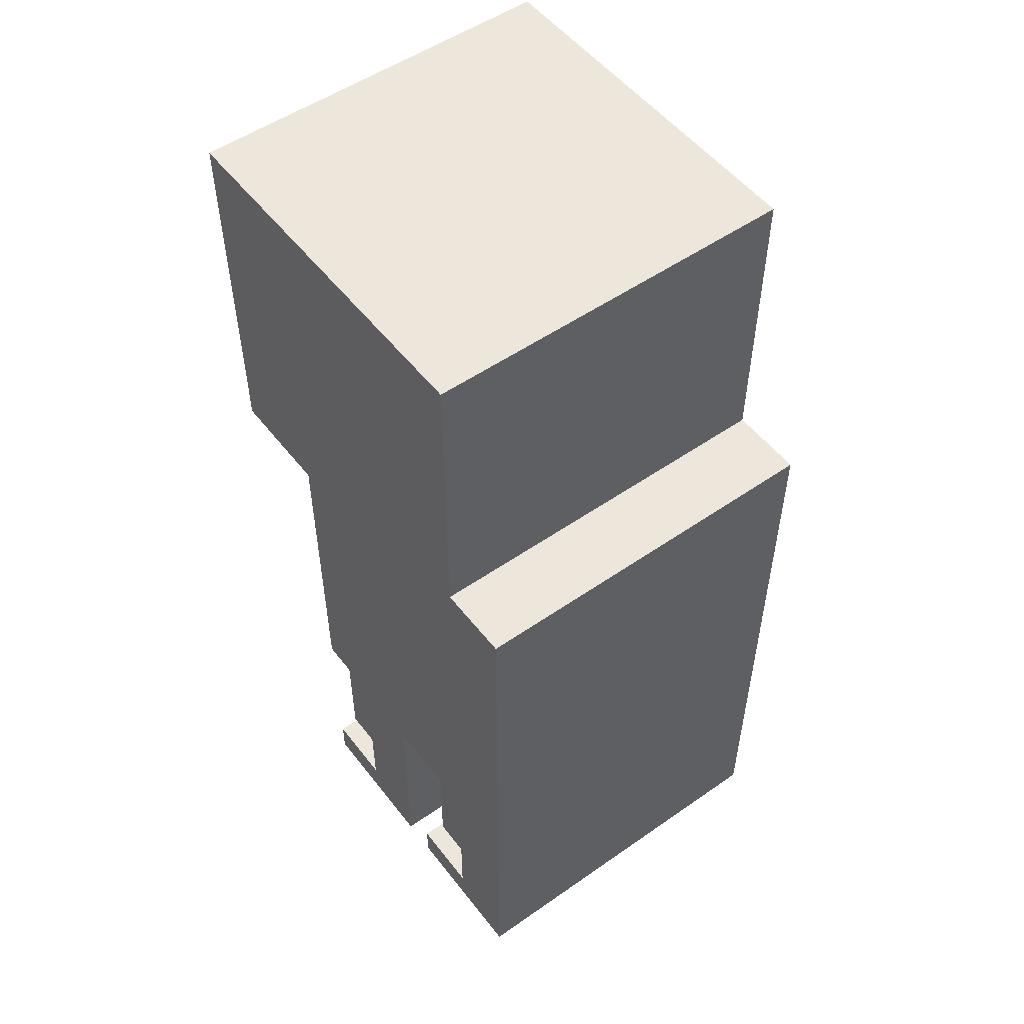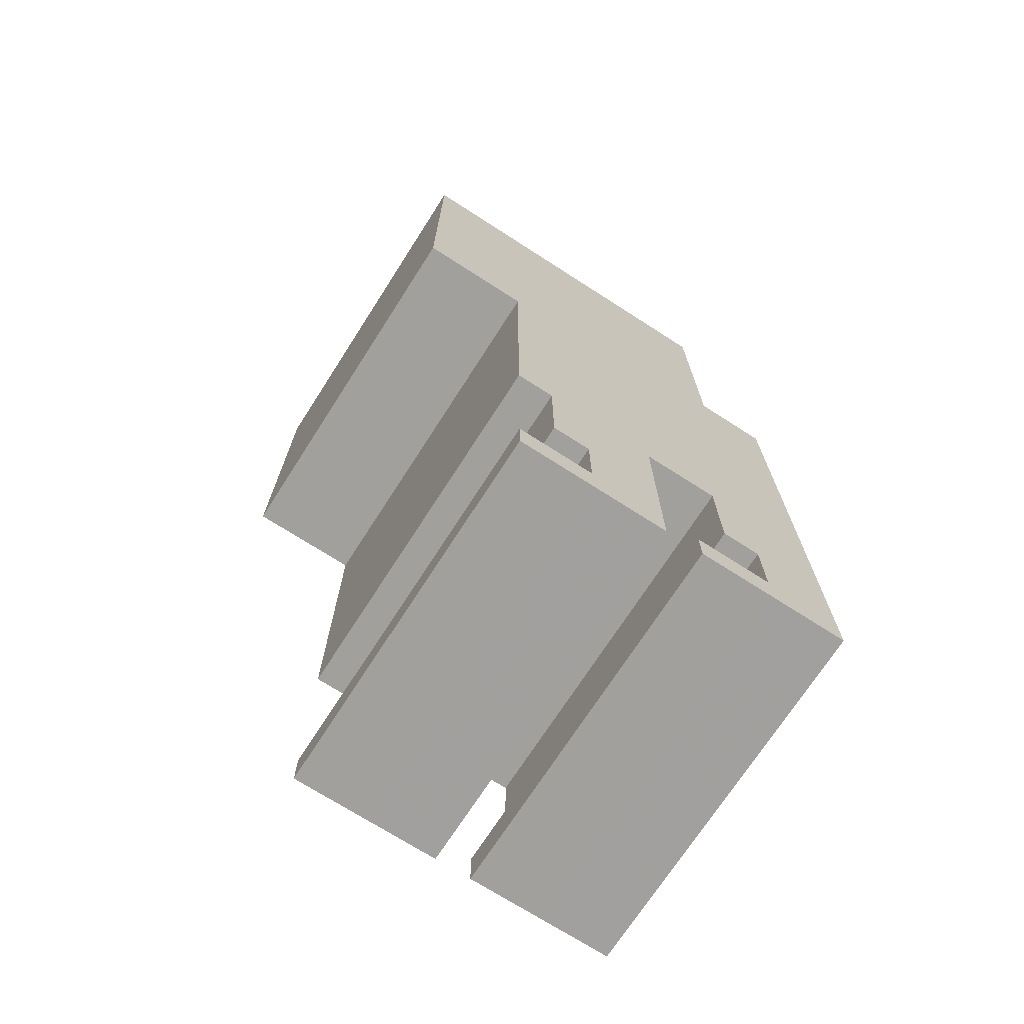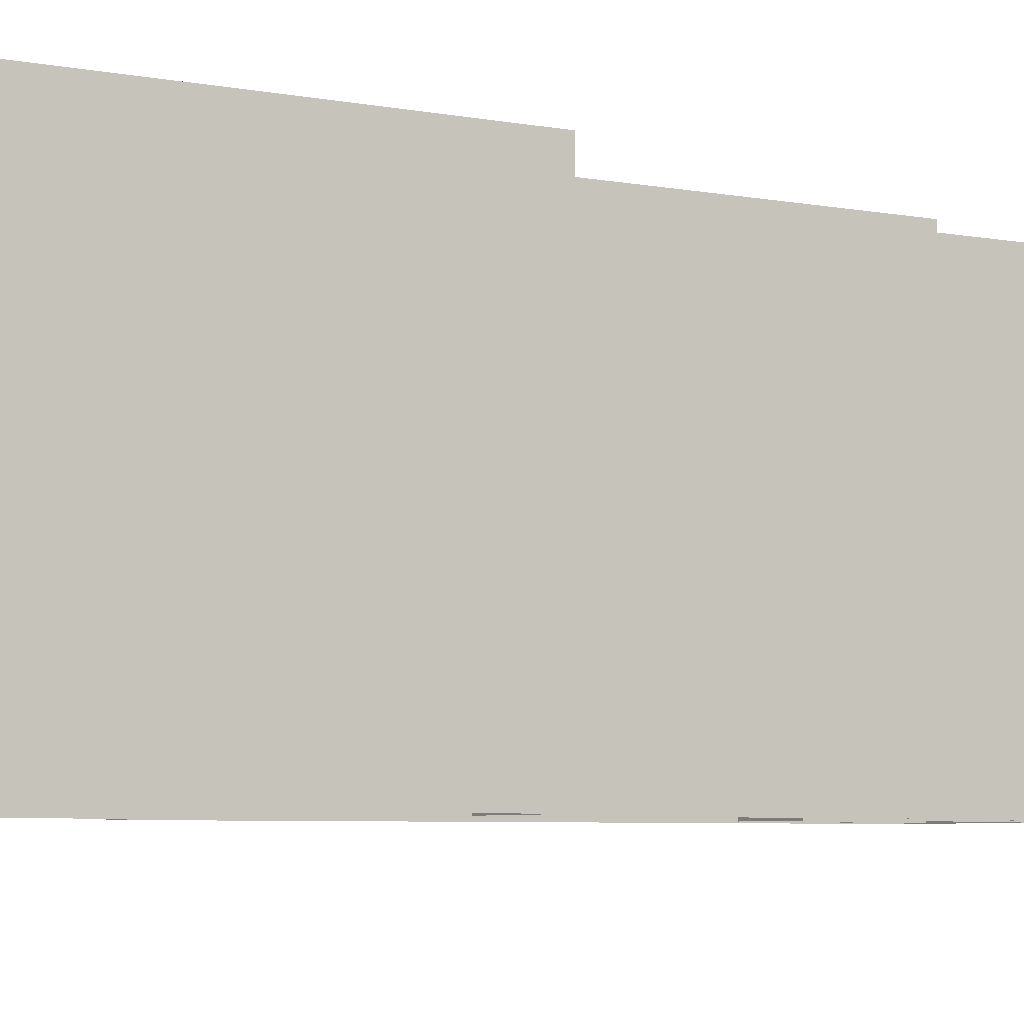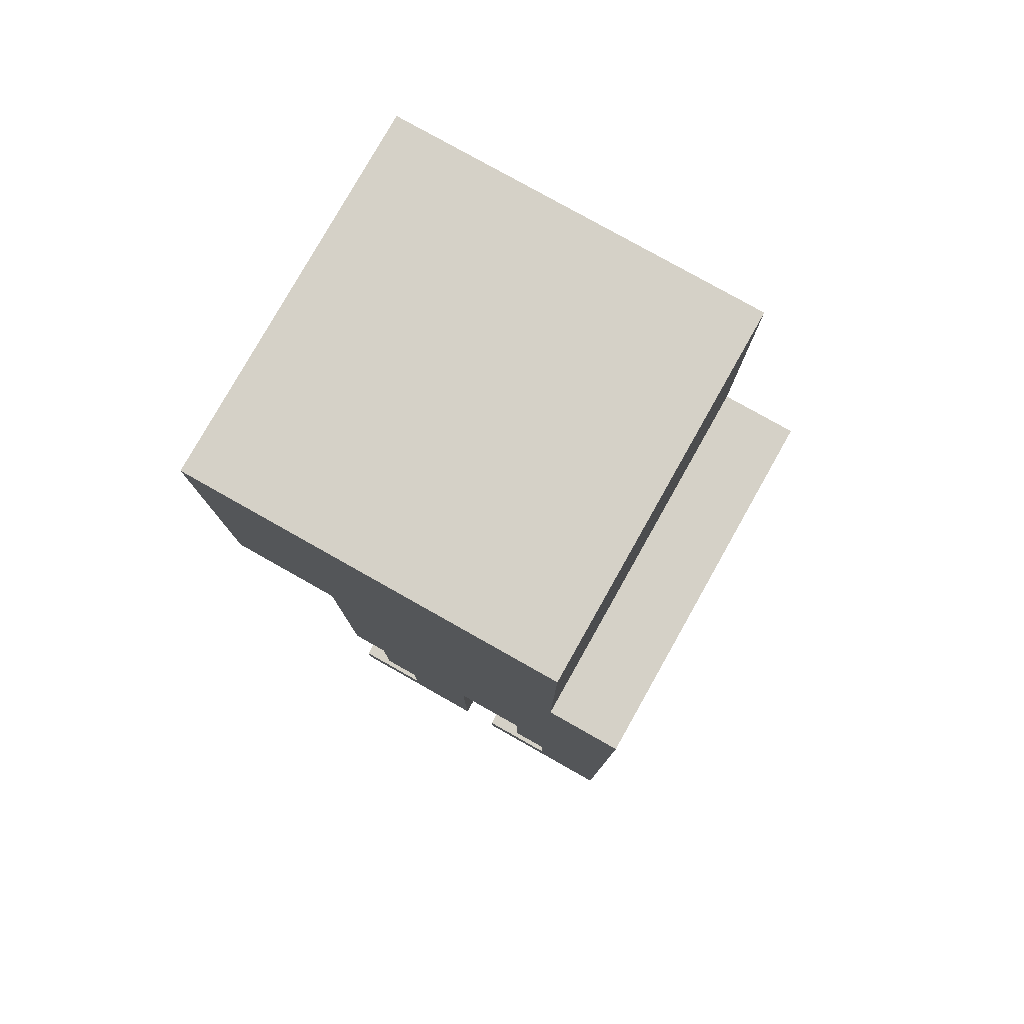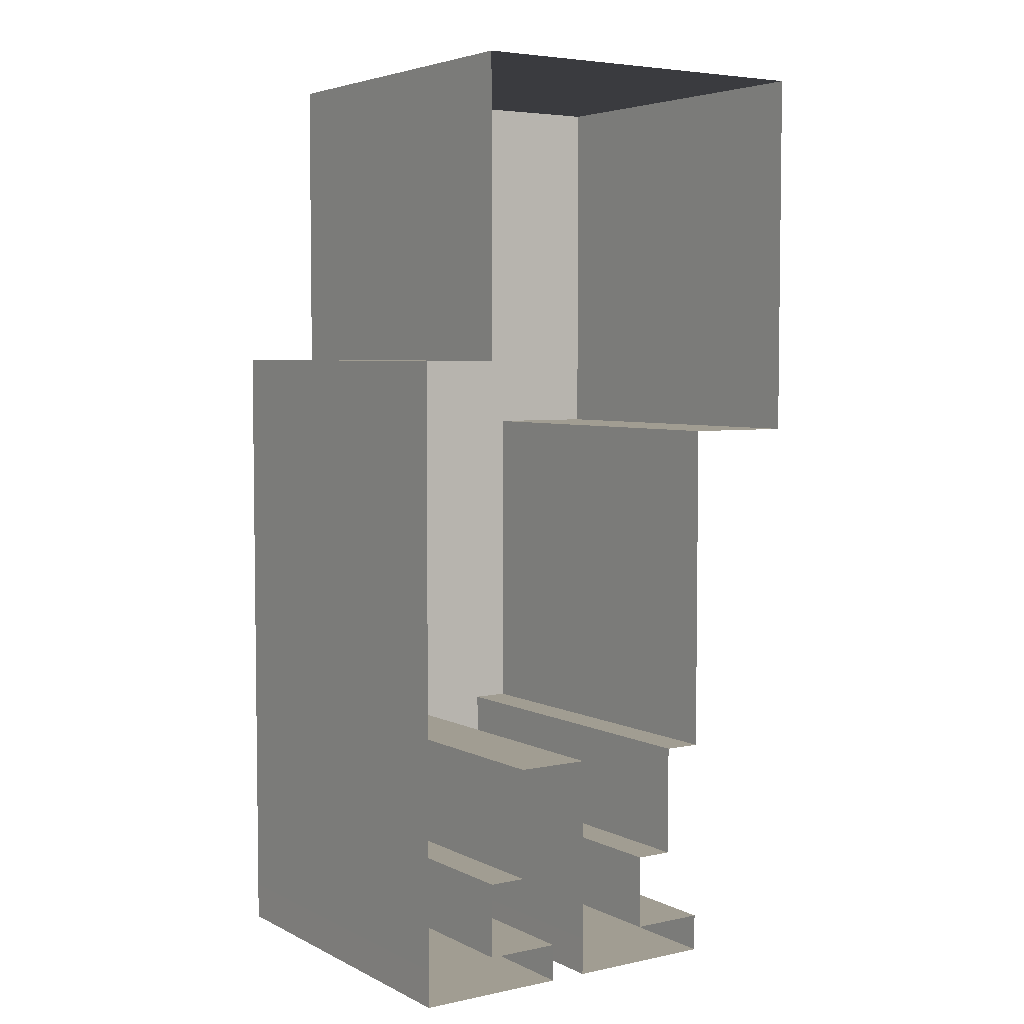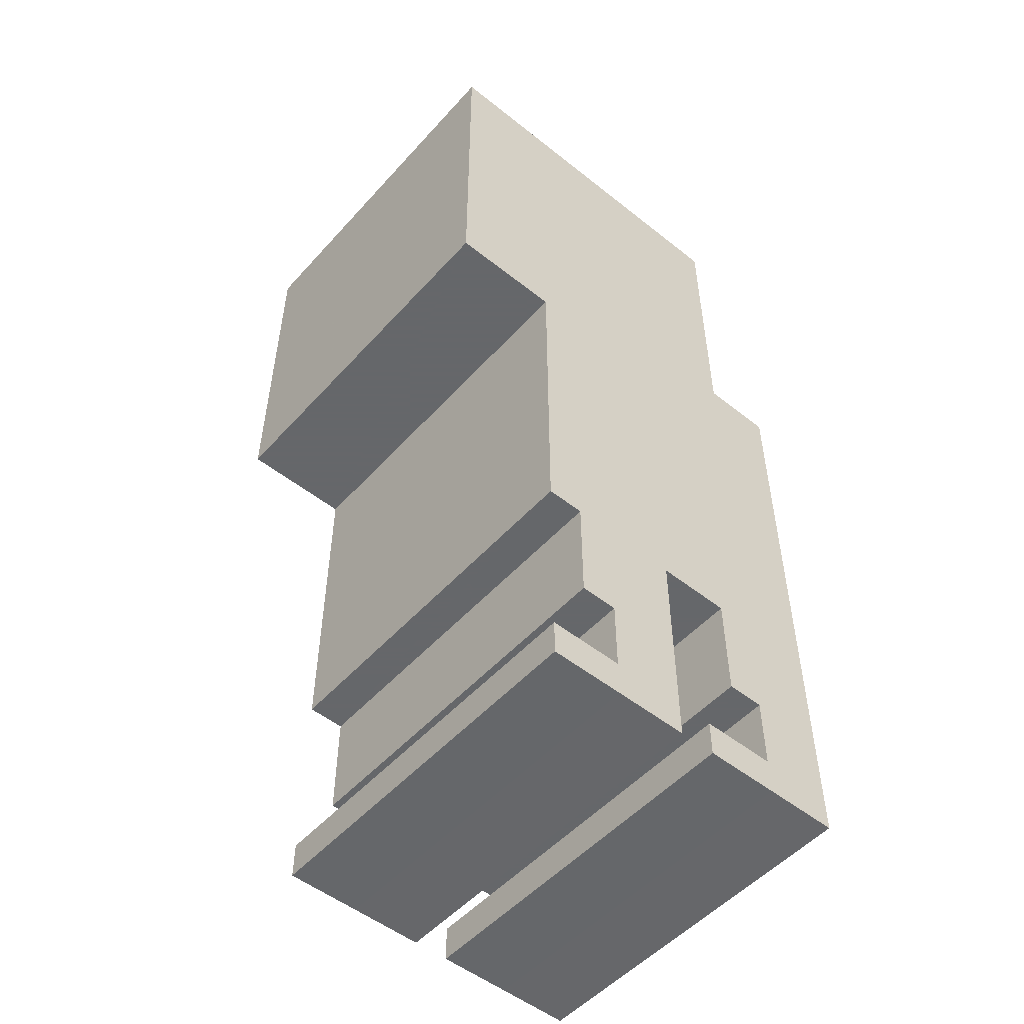
<metadata>
{"format":"obj","ext":"obj","renderer":"f3d","projection":"perspective","resolution":1024,"background":"white","views":[{"elev":52.7,"azim":53.2,"up":"+Y"},{"elev":-71.7,"azim":-32.7,"up":"+Y"},{"elev":-5.6,"azim":-120.8,"up":"+Z"},{"elev":79.2,"azim":29.4,"up":"+Y"},{"elev":4.7,"azim":146.1,"up":"+Y"},{"elev":-52.0,"azim":-40.6,"up":"+Y"}]}
</metadata>
<code>
v 9.001 16 -10
v 9.002 18 -10
v 9.001 16 0
v 9.002 18 0
v 12 16 -10
v 12 16 0
v 12 18 0
v 9.001 26 -10
v 9.001 26 0
v 12 26 -10
v 12 26 0
v 13 26 0
v 13 18 0
v 13 16 0
v 13 26 -10
v 12 1.001 -10
v 12 1.999 -10
v 12 1.001 0
v 12 1.999 0
v 14 1.002 -10
v 14 1.002 0
v 14 1.999 0
v 14 1.999 -10
v 12 7.001 -10
v 12 7.001 0
v 13 7.001 -10
v 13 7.001 0
v 14 18 0
v 14 16 0
v 14 7 0
v 14 26 0
v 14 26 -10
v 13 4.001 -10
v 13 4.001 0
v 14 4.001 -10
v 14 4.001 0
v 16 1.001 -10
v 16 1.001 0
v 16 2 0
v 16 16 0
v 16 7.001 0
v 16 4 0
v 16 18 0
v 16 26 0
v 16 26 -10
v 16 4 -10
v 16 2 -10
v 16 7.001 -10
v 18 7.001 -10
v 18 7.001 0
v 18 16 0
v 18 18 0
v 18 26 0
v 18 26 -10
v 17 1.001 -10
v 17 1.999 -10
v 17 1.001 0
v 17 1.999 0
v 19 1.002 -10
v 19 1.002 0
v 19 1.999 0
v 19 1.999 -10
v 19 18 0
v 19 16 0
v 19 7 0
v 19 26 0
v 19 26 -10
v 18 4.001 -10
v 18 4.001 0
v 19 4.001 -10
v 19 4.001 0
v 19 18 -10
v 21 18 -10
v 21 18 0
v 21 16 0
v 21 1.001 -10
v 21 1.001 0
v 21 2 0
v 21 7 0
v 21 4 0
v 21 4 -10
v 21 2 -10
v 21 7 -10
v 21 16 -10
f 1 3 4
f 2 1 4
f 5 6 3
f 1 5 3
f 4 3 6
f 7 4 6
f 2 4 9
f 8 2 9
f 8 9 11
f 10 8 11
f 9 4 7
f 11 9 7
f 11 7 13
f 12 11 13
f 7 6 14
f 13 7 14
f 10 11 12
f 15 10 12
f 16 18 19
f 17 16 19
f 20 21 18
f 16 20 18
f 19 18 21
f 22 19 21
f 17 19 22
f 23 17 22
f 24 25 6
f 5 24 6
f 26 27 25
f 24 26 25
f 6 25 27
f 14 6 27
f 13 14 29
f 28 13 29
f 14 27 30
f 29 14 30
f 12 13 28
f 31 12 28
f 15 12 31
f 32 15 31
f 33 34 27
f 26 33 27
f 35 36 34
f 33 35 34
f 27 34 36
f 30 27 36
f 37 38 21
f 20 37 21
f 22 21 38
f 39 22 38
f 29 30 41
f 40 29 41
f 30 36 42
f 41 30 42
f 28 29 40
f 43 28 40
f 31 28 43
f 44 31 43
f 32 31 44
f 45 32 44
f 23 22 36
f 35 23 36
f 36 22 39
f 42 36 39
f 46 42 39
f 47 46 39
f 47 39 38
f 37 47 38
f 48 41 42
f 46 48 42
f 49 50 41
f 48 49 41
f 40 41 50
f 51 40 50
f 43 40 51
f 52 43 51
f 44 43 52
f 53 44 52
f 45 44 53
f 54 45 53
f 55 57 58
f 56 55 58
f 59 60 57
f 55 59 57
f 58 57 60
f 61 58 60
f 56 58 61
f 62 56 61
f 52 51 64
f 63 52 64
f 51 50 65
f 64 51 65
f 53 52 63
f 66 53 63
f 54 53 66
f 67 54 66
f 68 69 50
f 49 68 50
f 70 71 69
f 68 70 69
f 50 69 71
f 65 50 71
f 67 66 63
f 72 67 63
f 72 63 74
f 73 72 74
f 63 64 75
f 74 63 75
f 76 77 60
f 59 76 60
f 61 60 77
f 78 61 77
f 64 65 79
f 75 64 79
f 65 71 80
f 79 65 80
f 62 61 71
f 70 62 71
f 71 61 78
f 80 71 78
f 81 80 78
f 82 81 78
f 82 78 77
f 76 82 77
f 83 79 80
f 81 83 80
f 84 75 79
f 83 84 79
f 73 74 75
f 84 73 75

</code>
